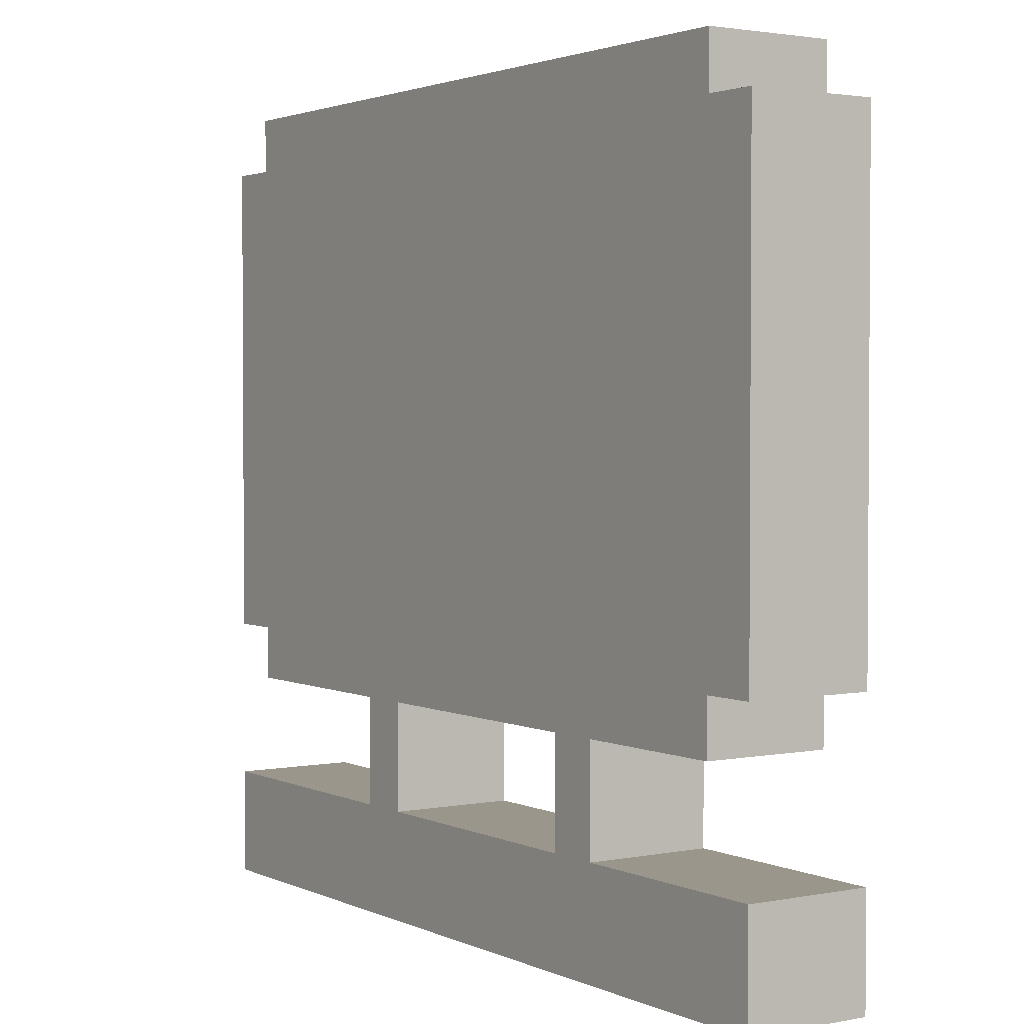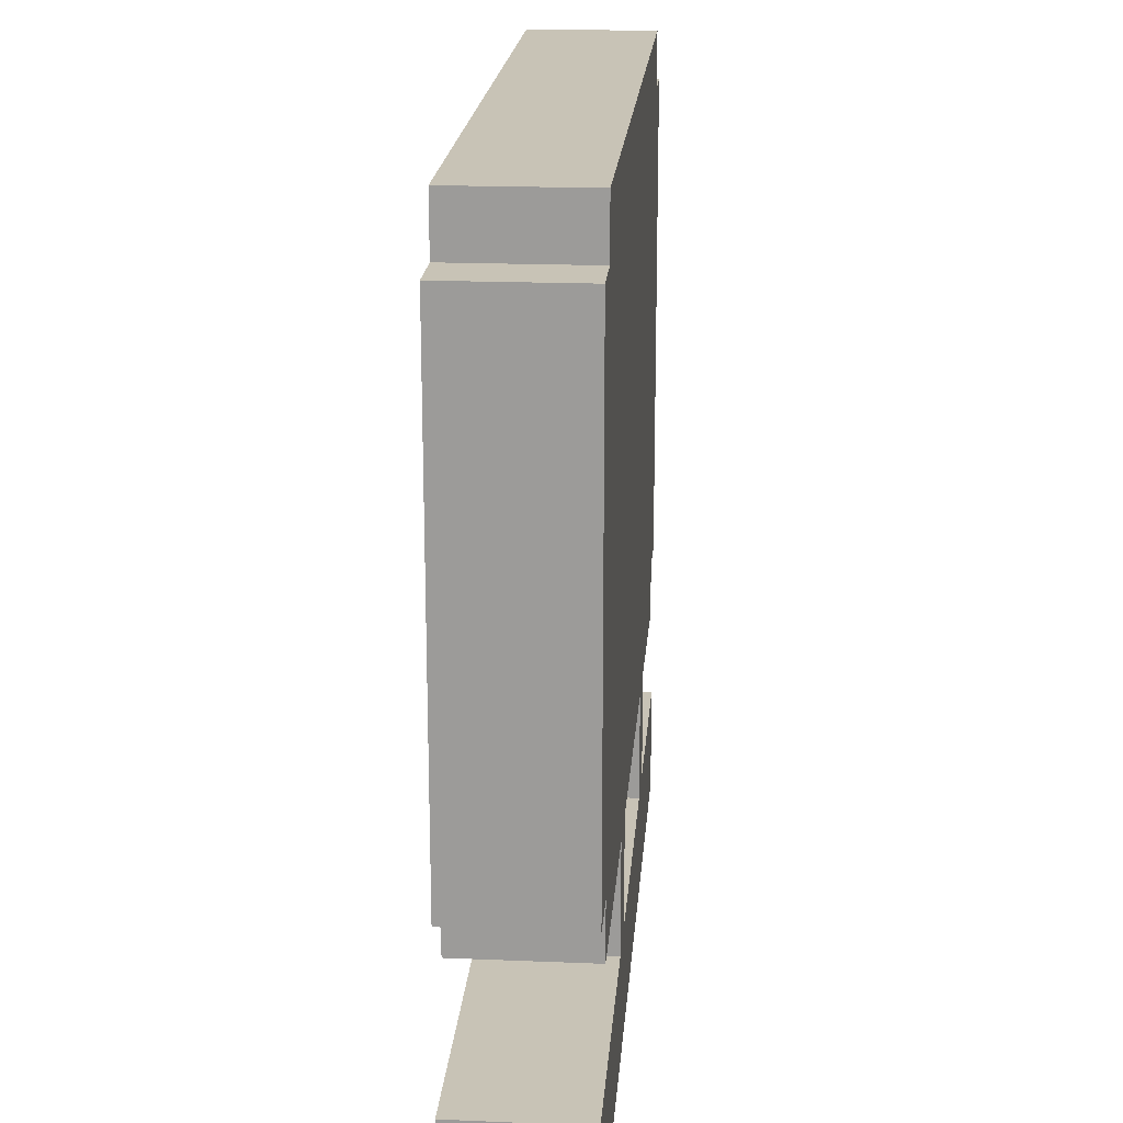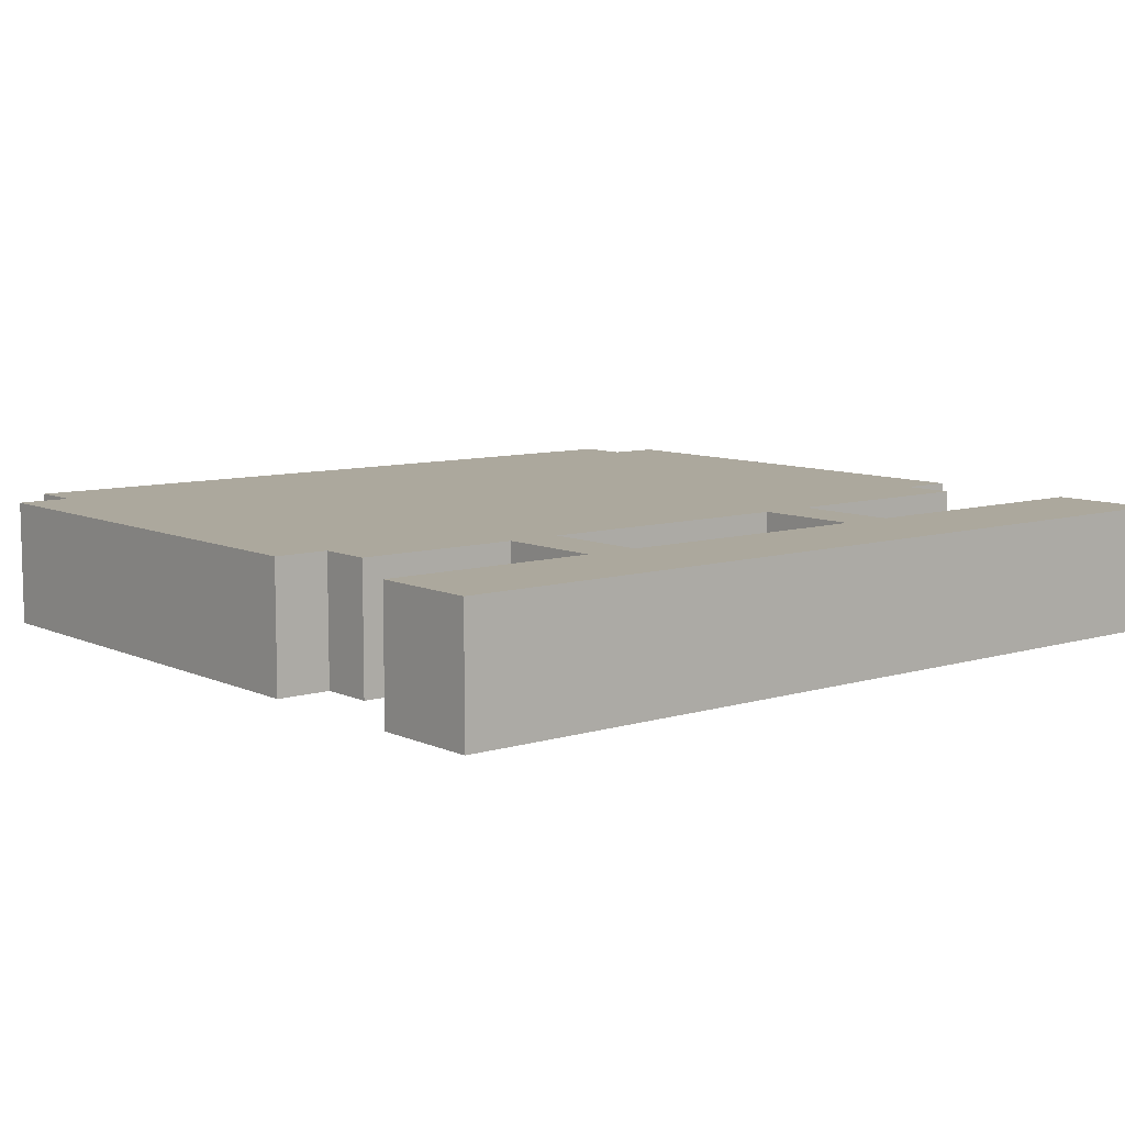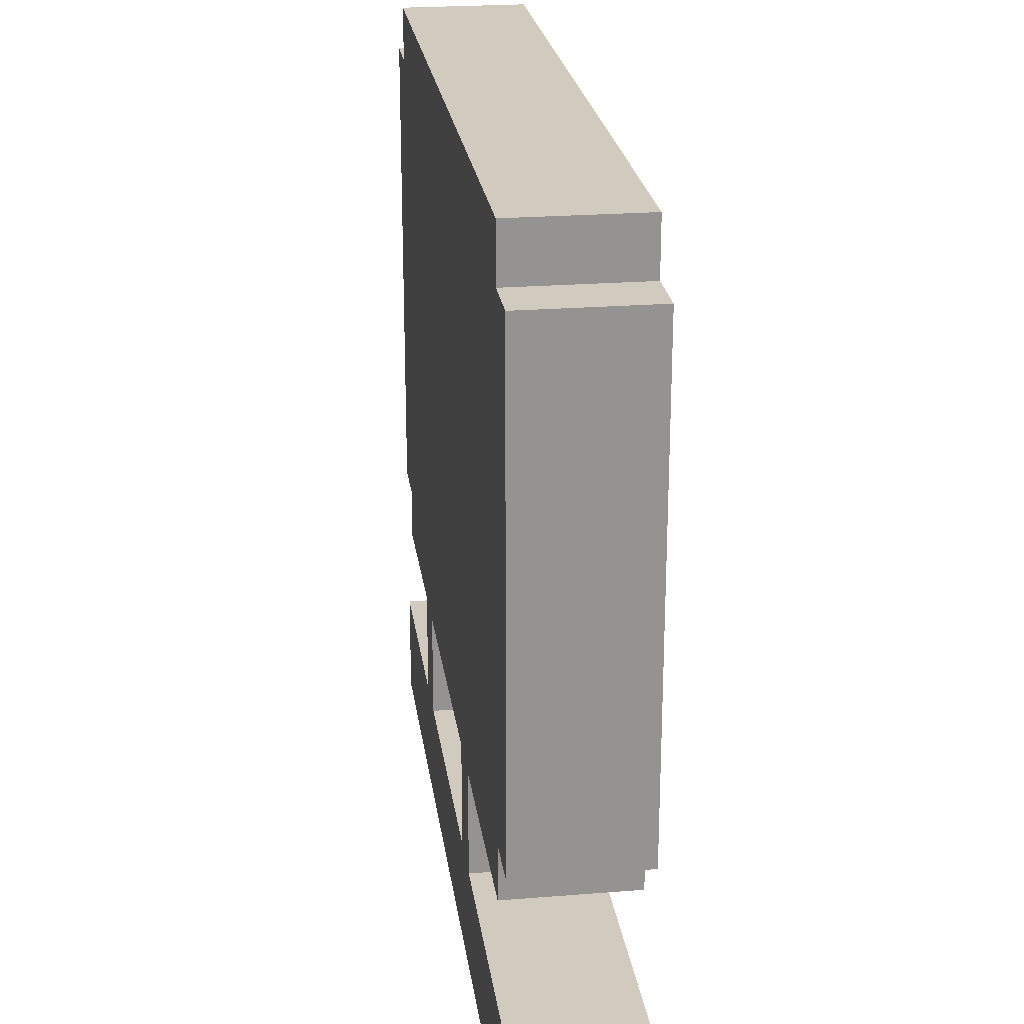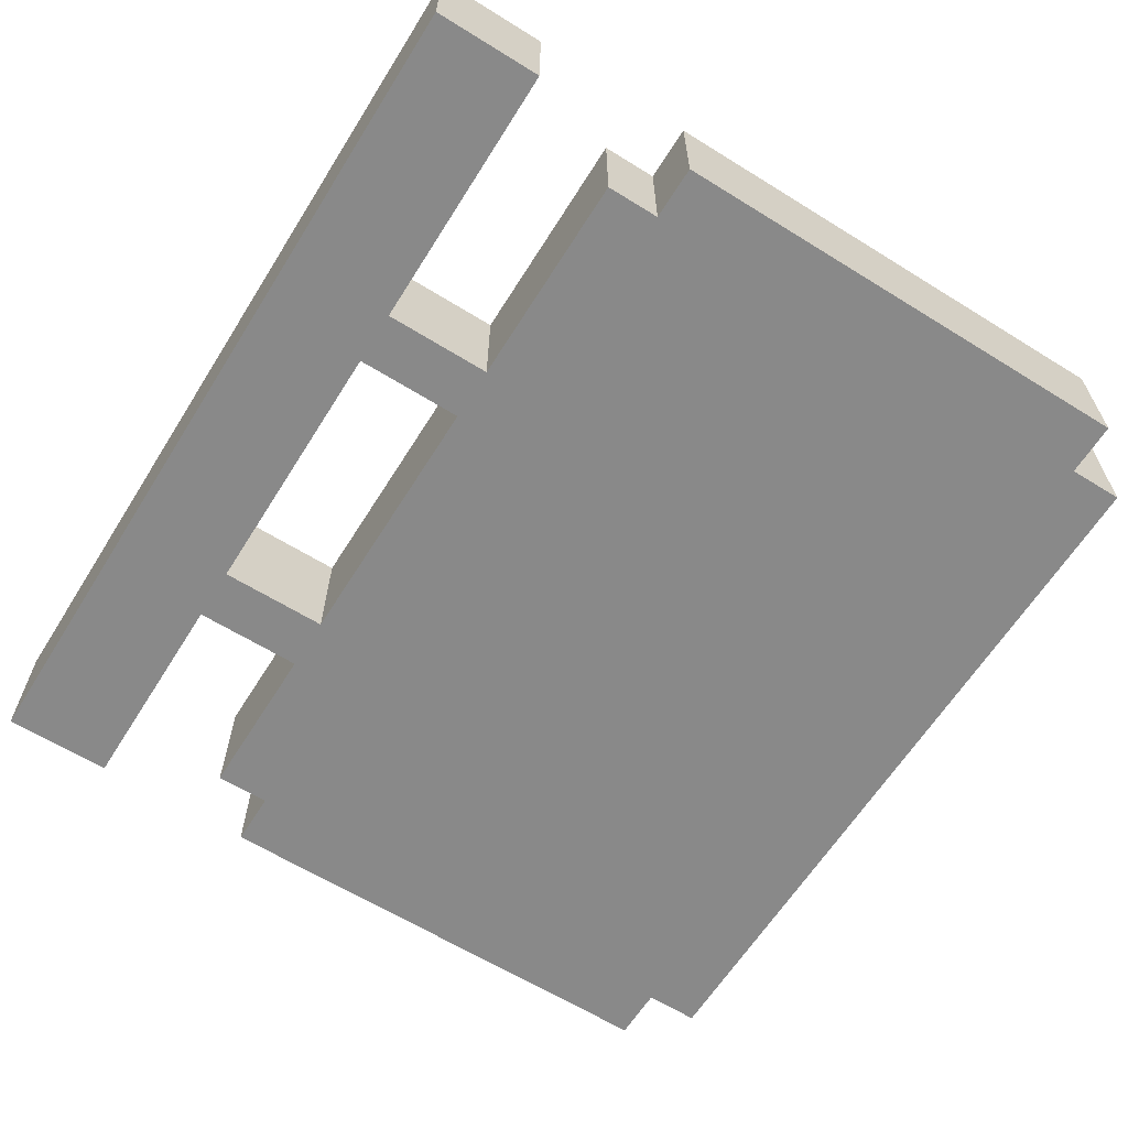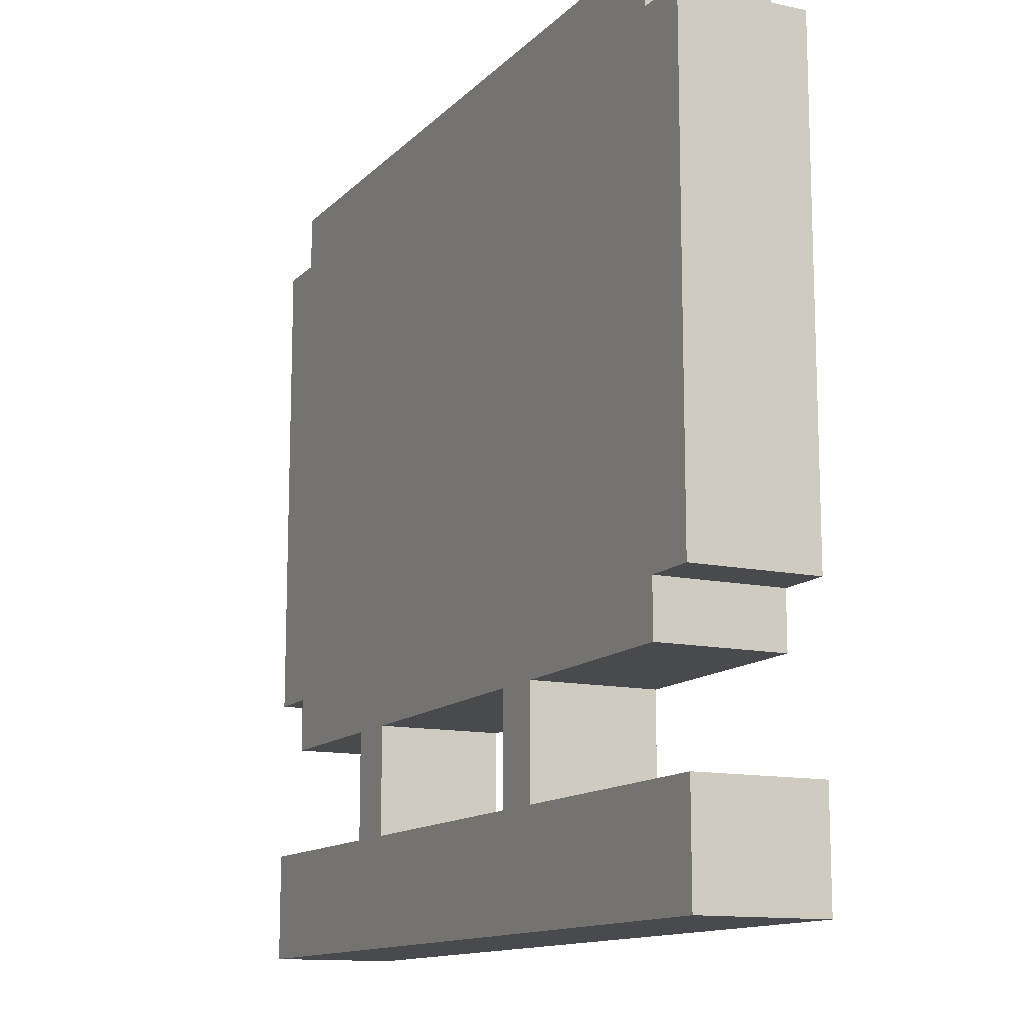
<metadata>
{"format":"obj","ext":"obj","renderer":"f3d","projection":"perspective","resolution":1024,"background":"white","views":[{"elev":2.3,"azim":56.2,"up":"+Z"},{"elev":19.4,"azim":-85.6,"up":"+Z"},{"elev":8.6,"azim":140.5,"up":"+Y"},{"elev":23.6,"azim":-97.6,"up":"+Z"},{"elev":-63.0,"azim":-122.1,"up":"+Y"},{"elev":-12.9,"azim":-116.3,"up":"+Z"}]}
</metadata>
<code>
g n003v002_m
v -0.4375 0.1449 0.4375
v 0.4375 0.1449 0.5
v -0.4375 0.1449 0.5
v 0.4375 0.1449 0.4375
v -0.4375 0.1449 -0.125
v -0.5 0.1449 0.4375
v -0.5 0.1449 -0.125
v 0.4375 0.1449 -0.125
v 0.5 0.1449 -0.125
v 0.5 0.1449 0.4375
v -0.125 0.1449 -0.1875
v -0.1875 0.1449 -0.1875
v -0.4375 0.1449 -0.1875
v -0.1875 0.1449 -0.3125
v -0.125 0.1449 -0.3125
v 0.1875 0.1449 -0.1875
v -0.5 0.1449 -0.4375
v -0.5 0.1449 -0.3125
v 0.1875 0.1449 -0.3125
v 0.5 0.1449 -0.4375
v 0.25 0.1449 -0.3125
v 0.5 0.1449 -0.3125
v 0.25 0.1449 -0.1875
v 0.4375 0.1449 -0.1875
v -0.5 0 -0.4375
v 0.5 0 -0.4375
v 0.5 0.1449 -0.4375
v -0.5 0.1449 -0.4375
v -0.5 0 -0.125
v -0.5 0 0.4375
v -0.4375 0 0.4375
v -0.4375 0 -0.125
v 0.4375 0 -0.125
v 0.4375 0 0.4375
v -0.4375 -1.11e-16 0.5
v 0.4375 -1.11e-16 0.5
v 0.5 0 0.4375
v 0.5 0 -0.125
v 0.1875 0 -0.1875
v 0.25 0 -0.1875
v 0.4375 0 -0.1875
v 0.1875 0 -0.3125
v 0.25 0 -0.3125
v -0.125 0 -0.1875
v 0.5 0 -0.4375
v 0.5 0 -0.3125
v -0.125 0 -0.3125
v -0.5 0 -0.4375
v -0.1875 0 -0.3125
v -0.5 0 -0.3125
v -0.1875 0 -0.1875
v -0.4375 0 -0.1875
v -0.4375 0 0.4375
v -0.4375 0.1449 0.4375
v -0.4375 0.1449 0.5
v -0.4375 -1.11e-16 0.5
v 0.4375 0.1449 0.5
v 0.4375 -1.11e-16 0.5
v -0.4375 -1.11e-16 0.5
v -0.4375 0.1449 0.5
v 0.4375 0 0.4375
v 0.4375 0.1449 0.4375
v 0.5 0.1449 0.4375
v 0.5 0 0.4375
v 0.5 0.1449 -0.125
v 0.5 0 -0.125
v 0.5 0 0.4375
v 0.5 0.1449 0.4375
v 0.5 0.1449 -0.125
v 0.4375 0.1449 -0.125
v 0.4375 0 -0.125
v 0.5 0 -0.125
v 0.25 0.1449 -0.1875
v 0.25 0 -0.1875
v 0.4375 0 -0.1875
v 0.4375 0.1449 -0.1875
v 0.5 0.1449 -0.4375
v 0.5 0 -0.4375
v 0.5 0 -0.3125
v 0.5 0.1449 -0.3125
v -0.5 0 -0.125
v -0.5 0.1449 -0.125
v -0.5 0.1449 0.4375
v -0.5 0 0.4375
v -0.4375 0 -0.125
v -0.4375 0 -0.1875
v -0.4375 0.1449 -0.1875
v -0.4375 0.1449 -0.125
v -0.1875 0.1449 -0.3125
v -0.1875 0 -0.3125
v -0.5 0 -0.3125
v -0.5 0.1449 -0.3125
v -0.5 0 -0.4375
v -0.5 0.1449 -0.4375
v -0.5 0.1449 -0.3125
v -0.5 0 -0.3125
v 0.4375 -1.11e-16 0.5
v 0.4375 0.1449 0.5
v 0.4375 0.1449 0.4375
v 0.4375 0 0.4375
v -0.5 0 0.4375
v -0.5 0.1449 0.4375
v -0.4375 0.1449 0.4375
v -0.4375 0 0.4375
v -0.5 0 -0.125
v -0.4375 0 -0.125
v -0.4375 0.1449 -0.125
v -0.5 0.1449 -0.125
v 0.4375 0.1449 -0.125
v 0.4375 0.1449 -0.1875
v 0.4375 0 -0.1875
v 0.4375 0 -0.125
v 0.25 0.1449 -0.3125
v 0.25 0 -0.3125
v 0.25 0 -0.1875
v 0.25 0.1449 -0.1875
v 0.5 0.1449 -0.3125
v 0.5 0 -0.3125
v 0.25 0 -0.3125
v 0.25 0.1449 -0.3125
v -0.1875 0.1449 -0.3125
v -0.1875 0.1449 -0.1875
v -0.1875 0 -0.1875
v -0.1875 0 -0.3125
v -0.4375 0.1449 -0.1875
v -0.4375 0 -0.1875
v -0.1875 0 -0.1875
v -0.1875 0.1449 -0.1875
v 0.1875 0 -0.1875
v 0.1875 0.1449 -0.1875
v -0.125 0.1449 -0.1875
v -0.125 0 -0.1875
v 0.1875 0 -0.3125
v 0.1875 0.1449 -0.3125
v 0.1875 0.1449 -0.1875
v 0.1875 0 -0.1875
v -0.125 0 -0.1875
v -0.125 0.1449 -0.1875
v -0.125 0.1449 -0.3125
v -0.125 0 -0.3125
v -0.125 0 -0.3125
v -0.125 0.1449 -0.3125
v 0.1875 0.1449 -0.3125
v 0.1875 0 -0.3125
g n003v002_m_0
f 3 2 1
f 2 4 1
f 1 4 5
f 1 5 6
f 5 7 6
f 4 8 5
f 9 8 4
f 10 9 4
f 11 5 8
f 11 12 5
f 12 13 5
f 14 12 11
f 15 14 11
f 16 11 8
f 14 15 17
f 18 14 17
f 15 19 17
f 19 20 17
f 19 21 20
f 21 19 16
f 21 22 20
f 23 21 16
f 16 8 23
f 8 24 23
f 27 26 25
f 28 27 25
f 31 30 29
f 32 31 29
f 32 33 31
f 33 34 31
f 31 34 35
f 34 36 35
f 37 34 33
f 38 37 33
f 39 33 32
f 39 40 33
f 40 41 33
f 40 39 42
f 43 40 42
f 44 39 32
f 42 45 43
f 45 46 43
f 42 47 45
f 47 48 45
f 47 49 48
f 47 44 49
f 49 50 48
f 44 51 49
f 51 44 32
f 52 51 32
f 55 54 53
f 56 55 53
f 59 58 57
f 60 59 57
f 63 62 61
f 64 63 61
f 67 66 65
f 68 67 65
f 71 70 69
f 72 71 69
f 75 74 73
f 76 75 73
f 79 78 77
f 80 79 77
f 83 82 81
f 84 83 81
f 87 86 85
f 88 87 85
f 91 90 89
f 92 91 89
f 95 94 93
f 96 95 93
f 99 98 97
f 100 99 97
f 103 102 101
f 104 103 101
f 107 106 105
f 108 107 105
f 111 110 109
f 112 111 109
f 115 114 113
f 116 115 113
f 119 118 117
f 120 119 117
f 123 122 121
f 124 123 121
f 127 126 125
f 128 127 125
f 131 130 129
f 132 131 129
f 135 134 133
f 136 135 133
f 139 138 137
f 140 139 137
f 143 142 141
f 144 143 141

</code>
